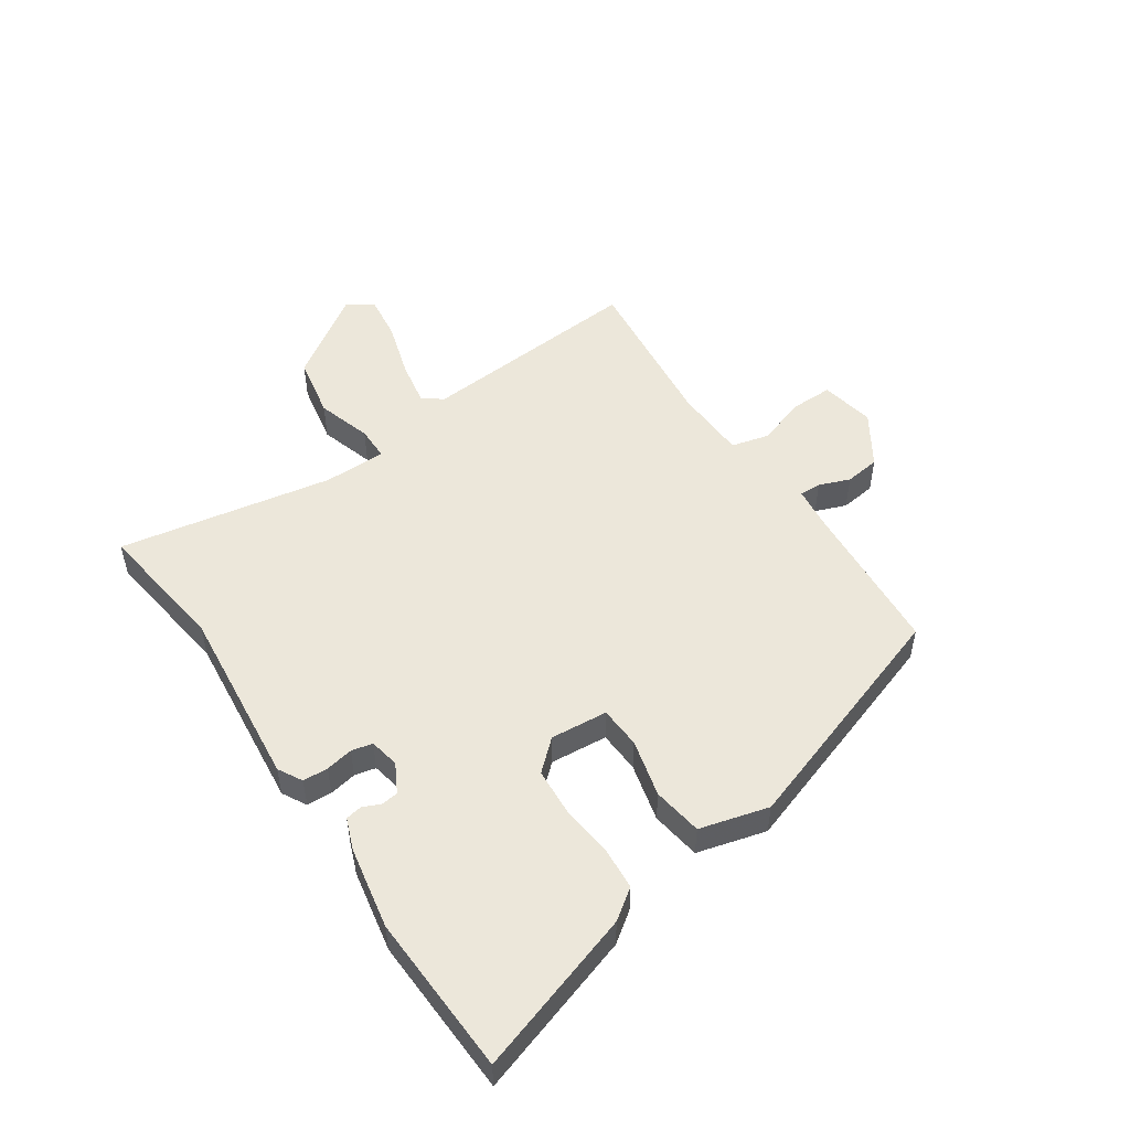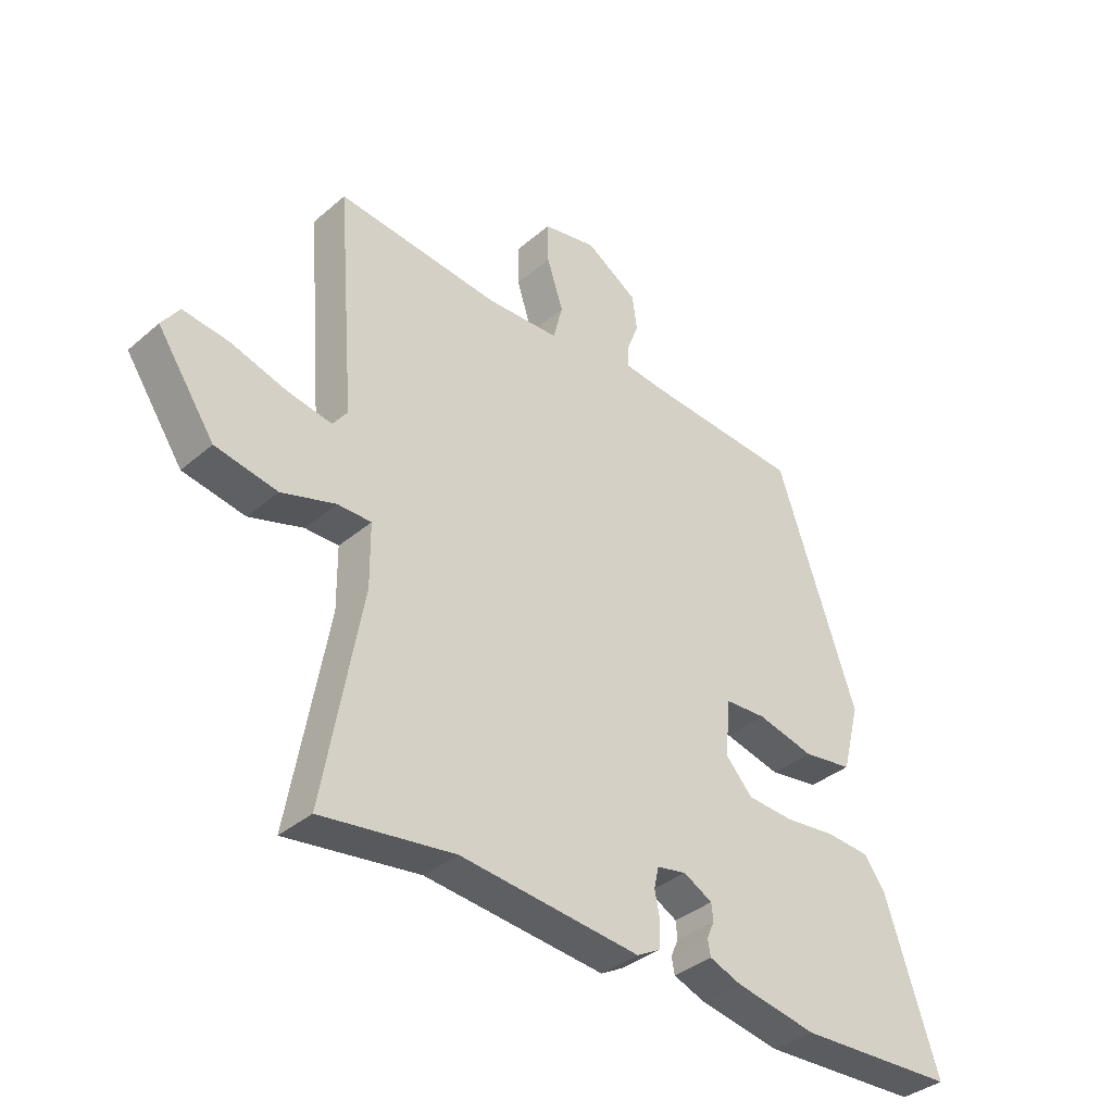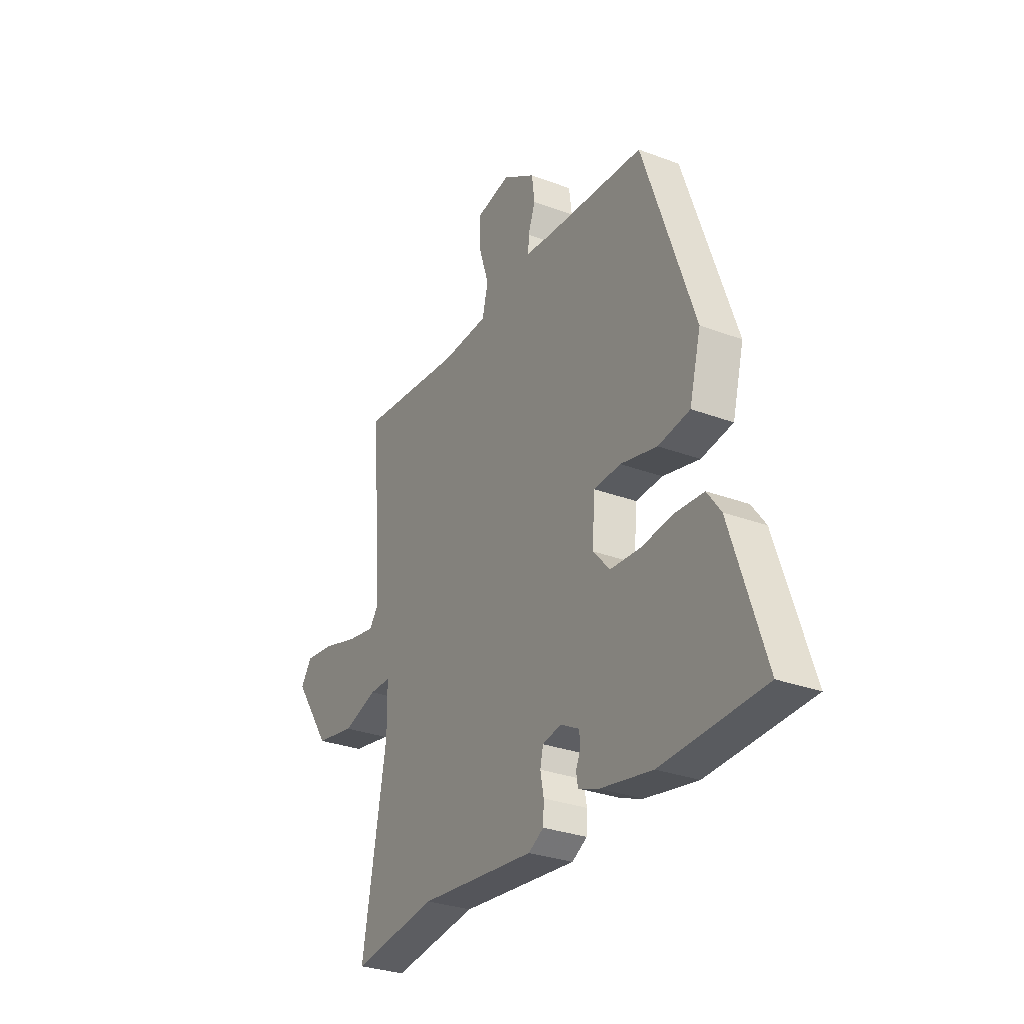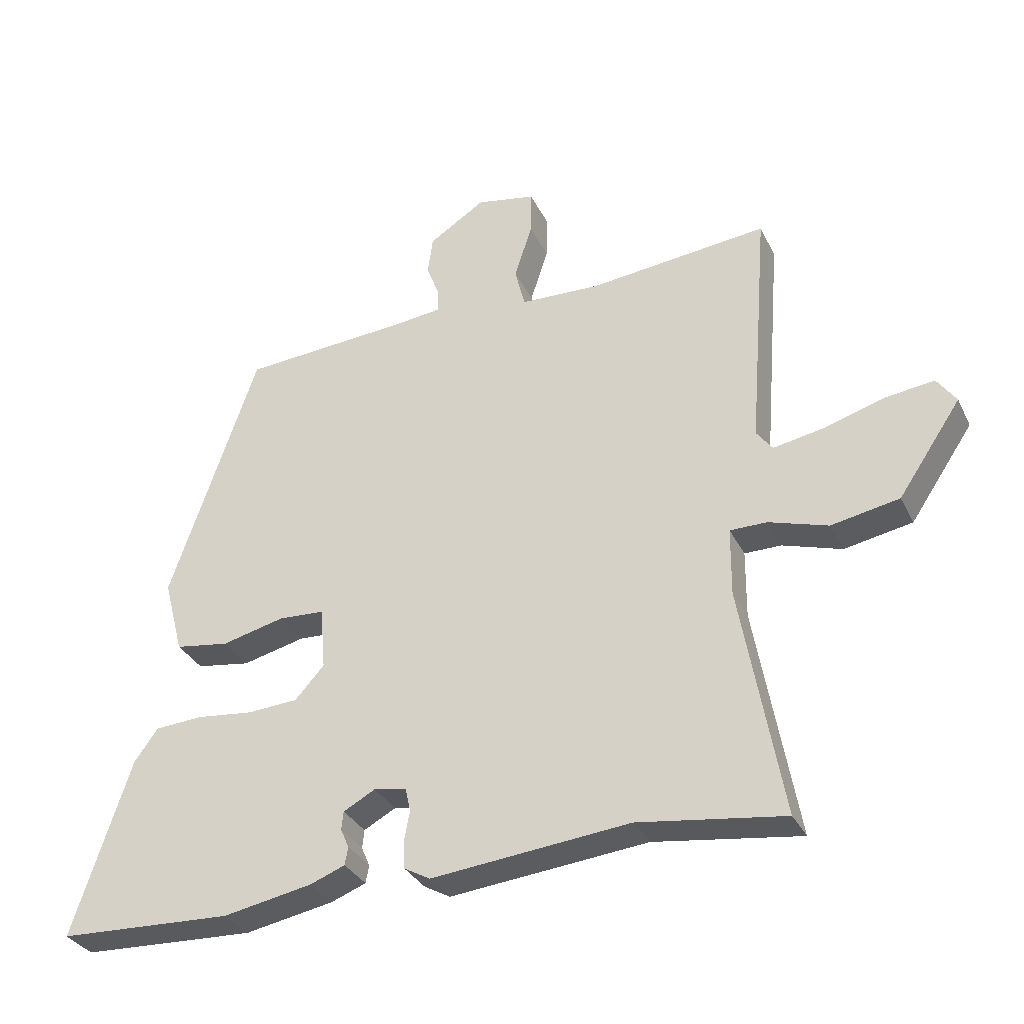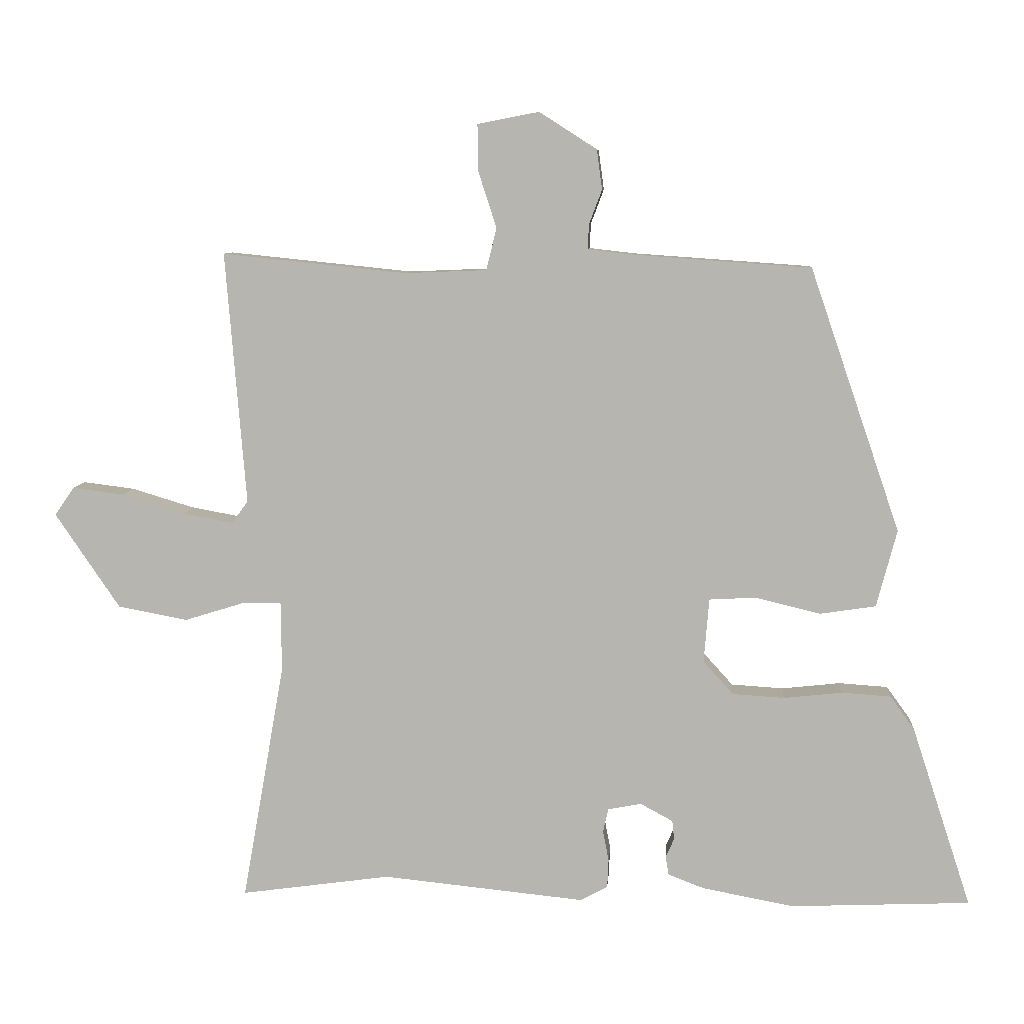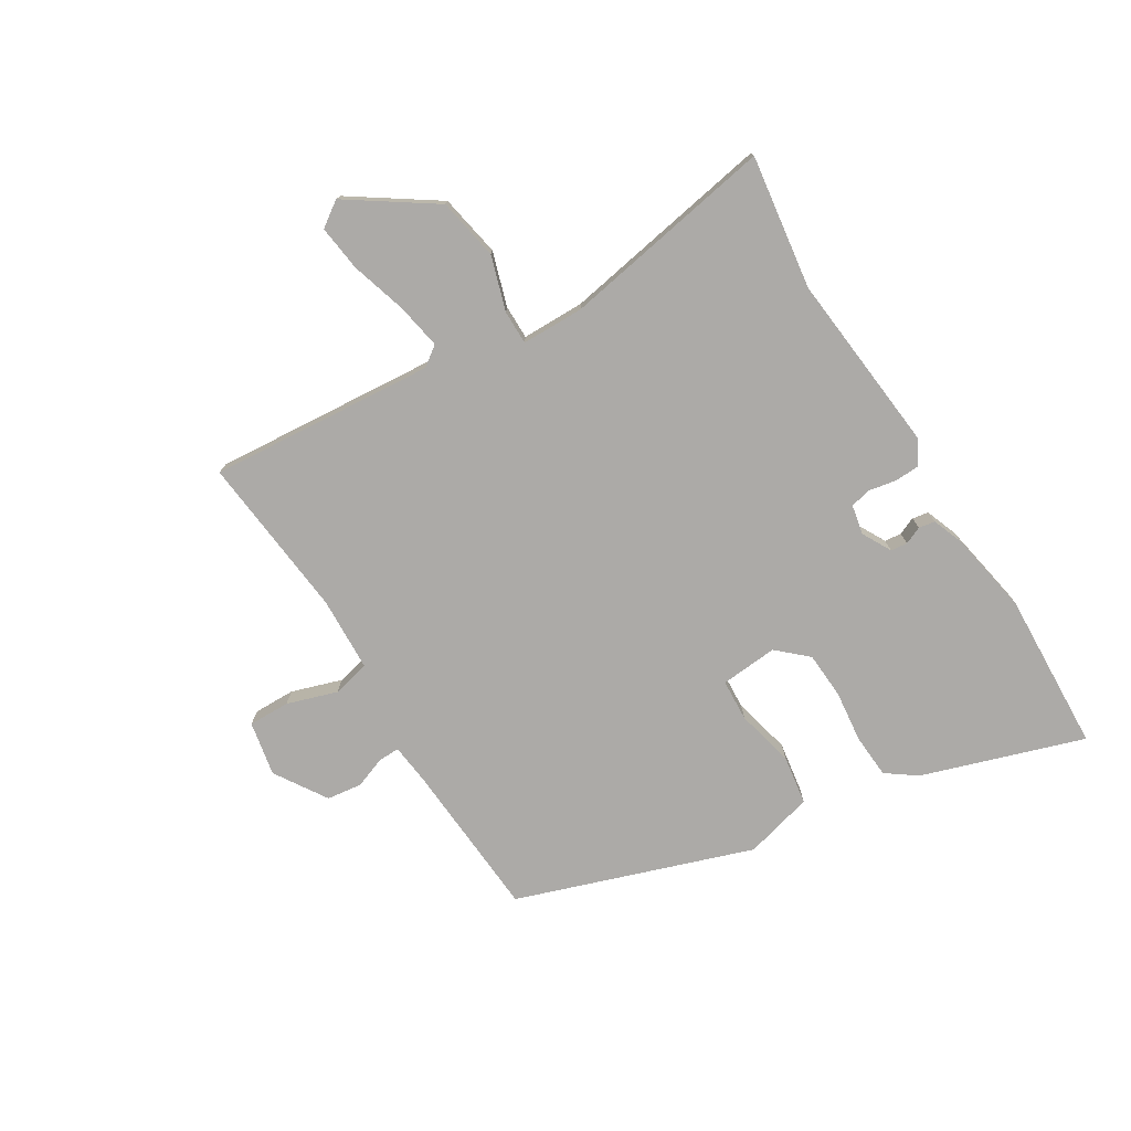
<metadata>
{"format":"obj","ext":"obj","renderer":"f3d","projection":"perspective","resolution":1024,"background":"white","views":[{"elev":51.2,"azim":-123.8,"up":"+Y"},{"elev":-36.6,"azim":137.7,"up":"+Z"},{"elev":-30.0,"azim":-118.7,"up":"+Z"},{"elev":-32.7,"azim":23.0,"up":"+Z"},{"elev":8.0,"azim":-175.6,"up":"+Z"},{"elev":-76.1,"azim":121.5,"up":"+Y"}]}
</metadata>
<code>
v -0.334 0.07 0.494
v -0.064 0.07 0.513
v 0.006 0.07 0.521
v 0.005 0.07 0.558
v -0.015 0.07 0.611
v -0.007 0.07 0.671
v 0.082 0.07 0.728
v 0.175 0.07 0.71
v 0.174 0.07 0.639
v 0.146 0.07 0.553
v 0.162 0.07 0.489
v 0.288 0.07 0.484
v 0.569 0.07 0.513
v 0.538 0.07 0.127
v 0.563 0.07 0.093
v 0.64 0.07 0.107
v 0.736 0.07 0.136
v 0.815 0.07 0.146
v 0.845 0.07 0.103
v 0.746 0.07 -0.043
v 0.639 0.07 -0.063
v 0.546 0.07 -0.034
v 0.488 0.07 -0.034
v 0.487 0.07 -0.141
v 0.552 0.07 -0.507
v 0.323 0.07 -0.475
v 0.012 0.07 -0.506
v -0.029 0.07 -0.483
v -0.031 0.07 -0.44
v -0.022 0.07 -0.393
v -0.03 0.07 -0.357
v -0.081 0.07 -0.347
v -0.131 0.07 -0.374
v -0.134 0.07 -0.403
v -0.121 0.07 -0.433
v -0.126 0.07 -0.461
v -0.181 0.07 -0.482
v -0.321 0.07 -0.508
v -0.595 0.07 -0.496
v -0.504 0.07 -0.219
v -0.467 0.07 -0.168
v -0.392 0.07 -0.163
v -0.303 0.07 -0.173
v -0.223 0.07 -0.168
v -0.177 0.07 -0.117
v -0.185 0.07 -0.019
v -0.257 0.07 -0.015
v -0.356 0.07 -0.039
v -0.441 0.07 -0.026
v -0.472 0.07 0.092
v -0.334 0 0.494
v -0.064 0 0.513
v 0.006 0 0.521
v 0.005 0 0.558
v -0.015 0 0.611
v -0.007 0 0.671
v 0.082 0 0.728
v 0.175 0 0.71
v 0.174 0 0.639
v 0.146 0 0.553
v 0.162 0 0.489
v 0.288 0 0.484
v 0.569 0 0.513
v 0.538 0 0.127
v 0.563 0 0.093
v 0.64 0 0.107
v 0.736 0 0.136
v 0.815 0 0.146
v 0.845 0 0.103
v 0.746 0 -0.043
v 0.639 0 -0.063
v 0.546 0 -0.034
v 0.488 0 -0.034
v 0.487 0 -0.141
v 0.552 0 -0.507
v 0.323 0 -0.475
v 0.012 0 -0.506
v -0.029 0 -0.483
v -0.031 0 -0.44
v -0.022 0 -0.393
v -0.03 0 -0.357
v -0.081 0 -0.347
v -0.131 0 -0.374
v -0.134 0 -0.403
v -0.121 0 -0.433
v -0.126 0 -0.461
v -0.181 0 -0.482
v -0.321 0 -0.508
v -0.595 0 -0.496
v -0.504 0 -0.219
v -0.467 0 -0.168
v -0.392 0 -0.163
v -0.303 0 -0.173
v -0.223 0 -0.168
v -0.177 0 -0.117
v -0.185 0 -0.019
v -0.257 0 -0.015
v -0.356 0 -0.039
v -0.441 0 -0.026
v -0.472 0 0.092
f 50 1 2
f 49 50 2
f 48 49 2
f 47 48 2
f 46 47 2 3
f 45 46 3
f 41 42 43
f 40 41 43
f 39 40 43
f 38 39 43
f 37 38 43
f 36 37 43
f 35 36 43
f 34 35 43
f 33 34 43 44
f 32 33 44 45
f 28 29 30
f 27 28 30
f 26 27 30
f 26 30 31
f 25 26 31
f 24 25 31
f 32 45 3
f 31 32 3
f 24 31 3
f 23 24 3
f 20 21 22
f 19 20 22
f 18 19 22
f 17 18 22
f 16 17 22
f 12 13 14
f 11 12 14
f 11 14 15
f 8 9 10
f 7 8 10
f 6 7 10
f 5 6 10
f 4 5 10
f 4 10 11
f 3 4 11 15
f 15 16 22 23
f 3 15 23
f 52 51 100
f 52 100 99
f 52 99 98
f 52 98 97
f 53 52 97 96
f 53 96 95
f 93 92 91
f 93 91 90
f 93 90 89
f 93 89 88
f 93 88 87
f 93 87 86
f 93 86 85
f 93 85 84
f 94 93 84 83
f 95 94 83 82
f 80 79 78
f 80 78 77
f 80 77 76
f 81 80 76
f 81 76 75
f 81 75 74
f 53 95 82
f 53 82 81
f 53 81 74
f 53 74 73
f 72 71 70
f 72 70 69
f 72 69 68
f 72 68 67
f 72 67 66
f 64 63 62
f 64 62 61
f 65 64 61
f 60 59 58
f 60 58 57
f 60 57 56
f 60 56 55
f 60 55 54
f 61 60 54
f 65 61 54 53
f 73 72 66 65
f 73 65 53
f 1 51 52 2
f 2 52 53 3
f 3 53 54 4
f 4 54 55 5
f 5 55 56 6
f 6 56 57 7
f 7 57 58 8
f 8 58 59 9
f 9 59 60 10
f 10 60 61 11
f 11 61 62 12
f 12 62 63 13
f 13 63 64 14
f 14 64 65 15
f 15 65 66 16
f 16 66 67 17
f 17 67 68 18
f 18 68 69 19
f 19 69 70 20
f 20 70 71 21
f 21 71 72 22
f 22 72 73 23
f 23 73 74 24
f 24 74 75 25
f 25 75 76 26
f 26 76 77 27
f 27 77 78 28
f 28 78 79 29
f 29 79 80 30
f 30 80 81 31
f 31 81 82 32
f 32 82 83 33
f 33 83 84 34
f 34 84 85 35
f 35 85 86 36
f 36 86 87 37
f 37 87 88 38
f 38 88 89 39
f 39 89 90 40
f 40 90 91 41
f 41 91 92 42
f 42 92 93 43
f 43 93 94 44
f 44 94 95 45
f 45 95 96 46
f 46 96 97 47
f 47 97 98 48
f 48 98 99 49
f 49 99 100 50
f 50 100 51 1

</code>
